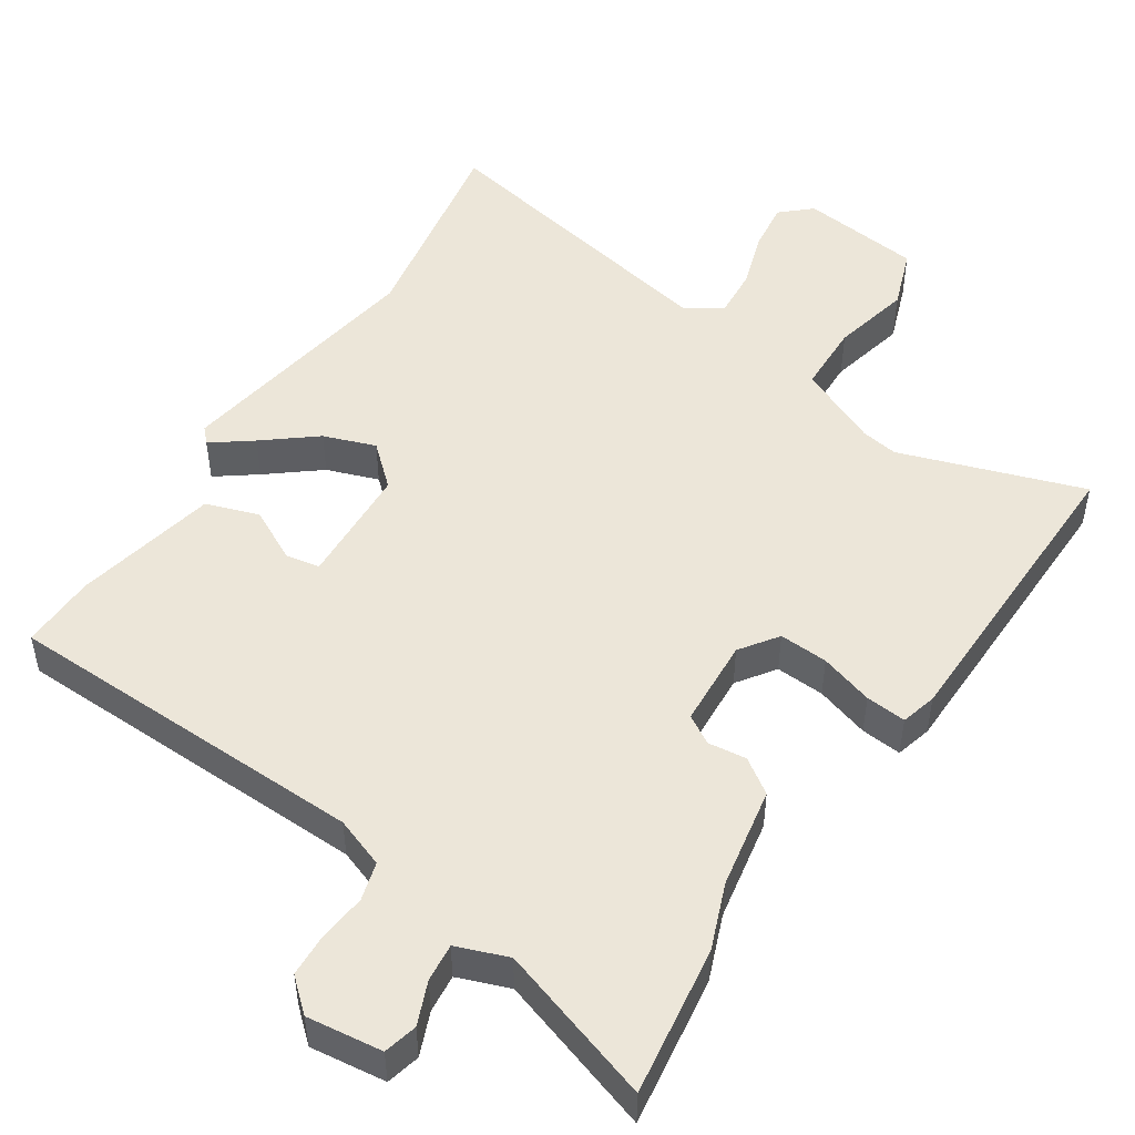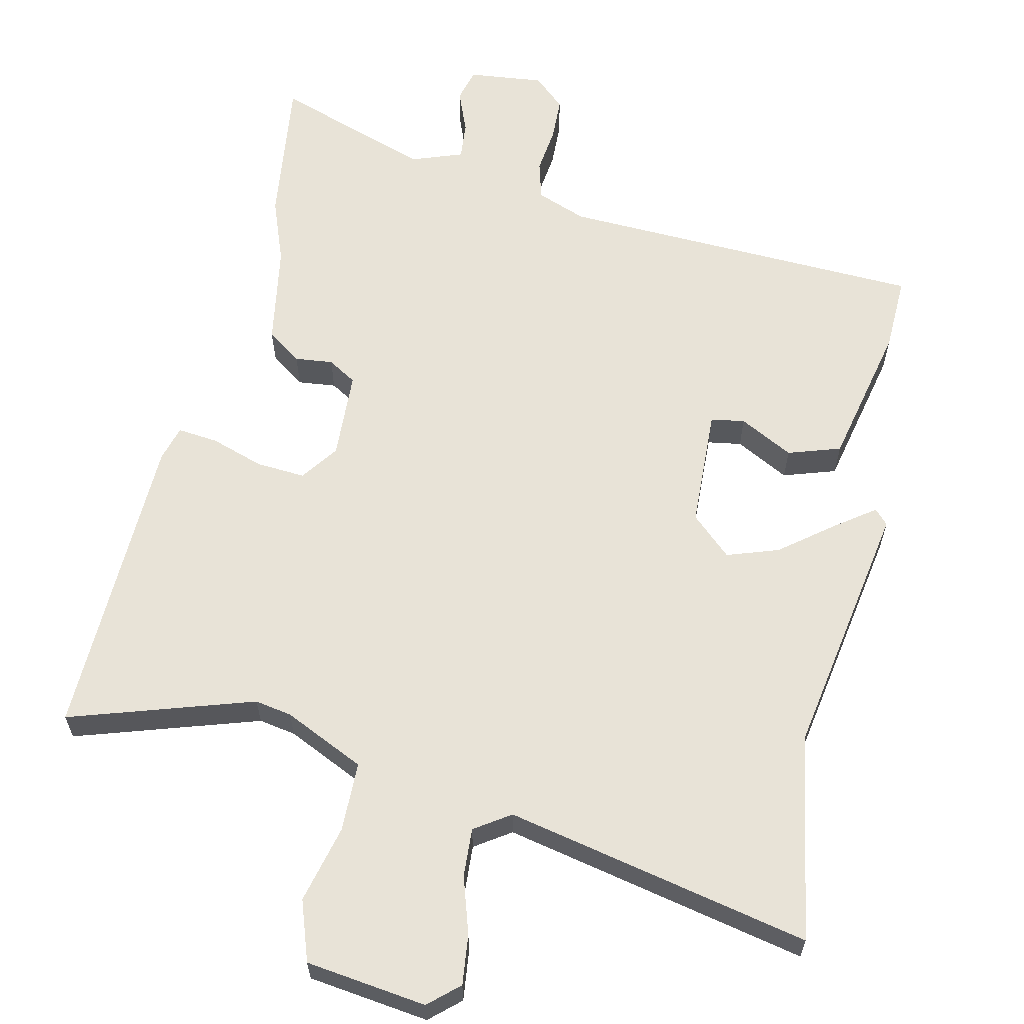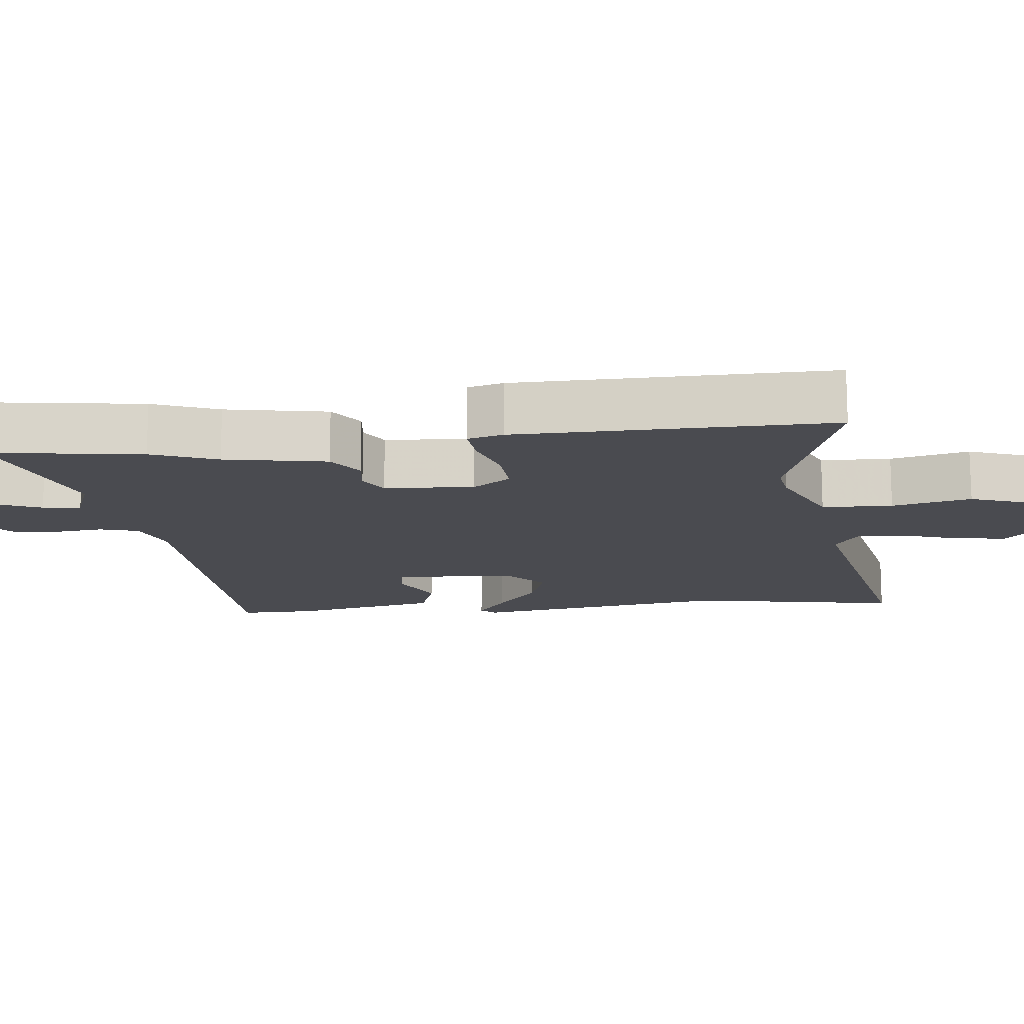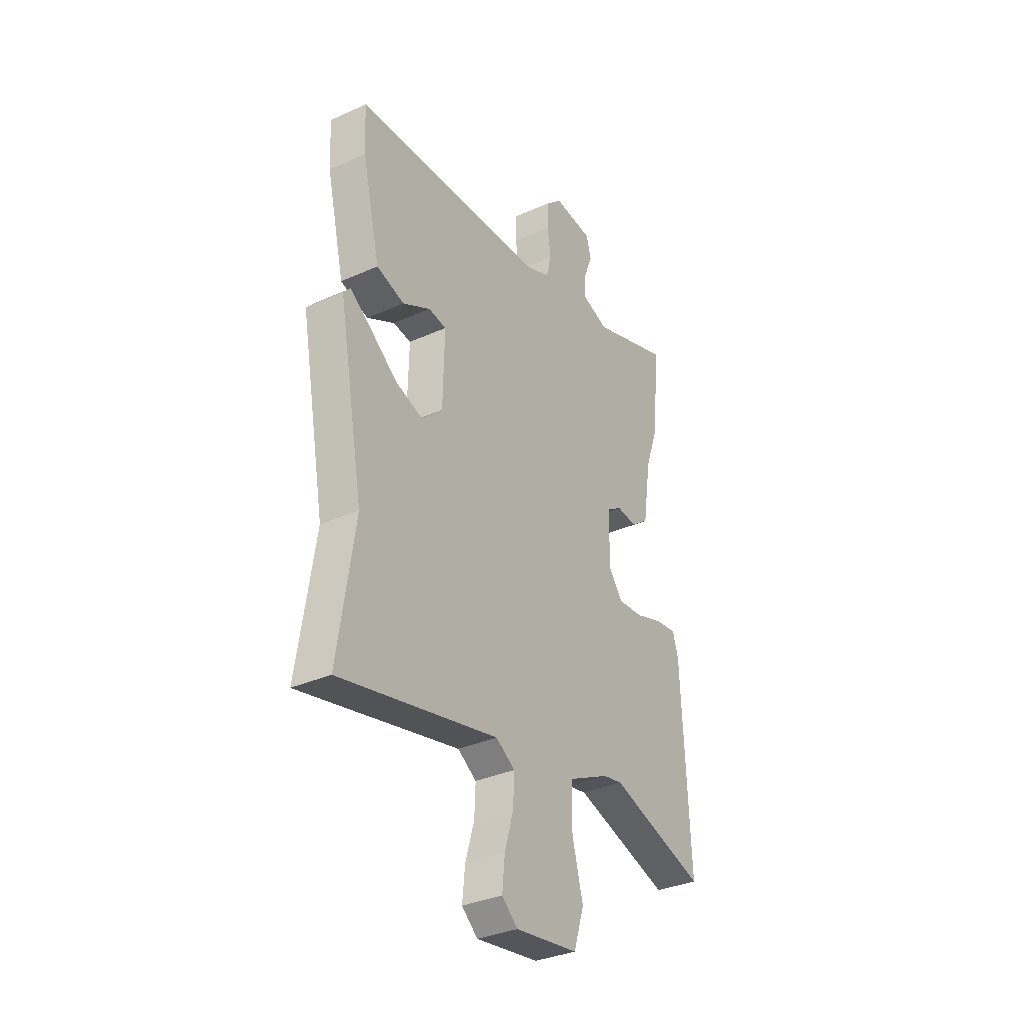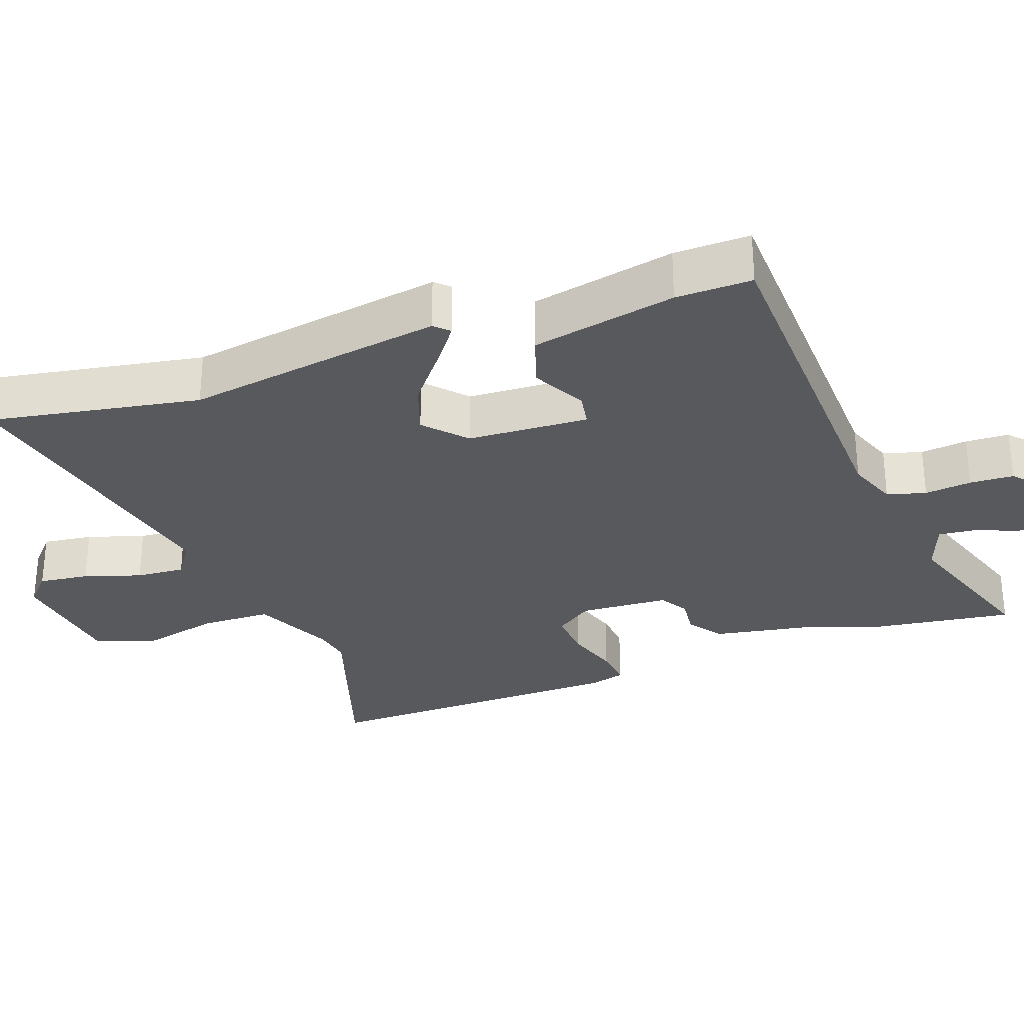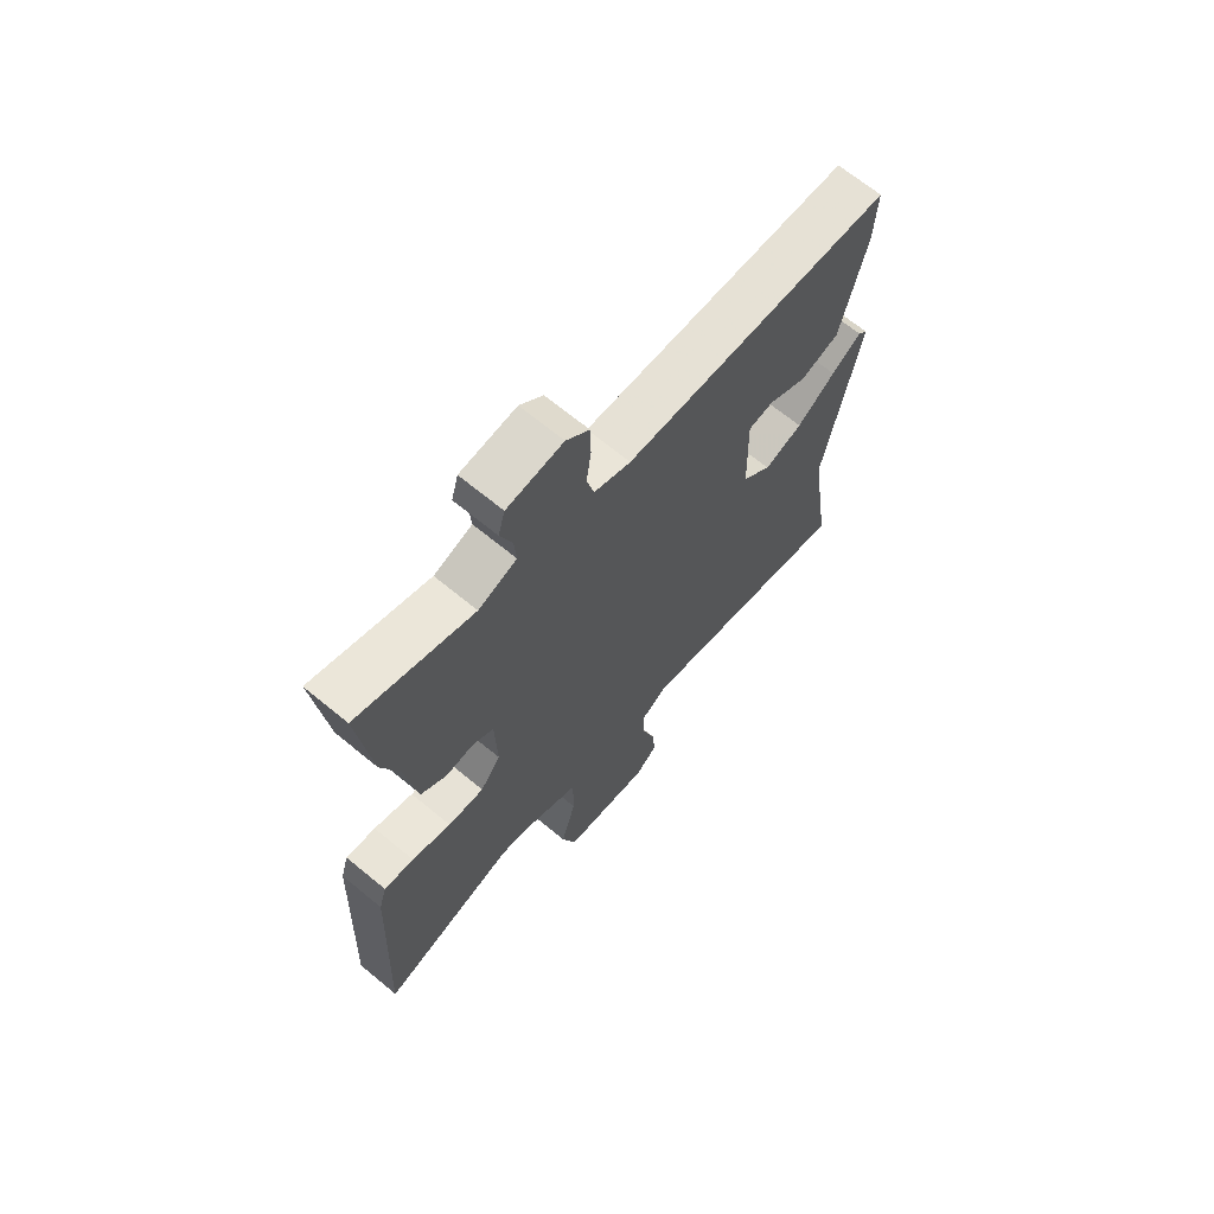
<metadata>
{"format":"obj","ext":"obj","renderer":"f3d","projection":"perspective","resolution":1024,"background":"white","views":[{"elev":49.5,"azim":31.7,"up":"+Y"},{"elev":61.9,"azim":-168.3,"up":"+Y"},{"elev":-14.5,"azim":94.6,"up":"+Y"},{"elev":-34.0,"azim":-58.6,"up":"+Z"},{"elev":-29.9,"azim":-71.5,"up":"+Y"},{"elev":67.9,"azim":129.5,"up":"+Z"}]}
</metadata>
<code>
v 0.563 0.07 -0.519
v 0.302 0.07 -0.44
v 0.25 0.07 -0.45
v 0.137 0.07 -0.505
v 0.137 0.07 -0.604
v 0.166 0.07 -0.714
v 0.138 0.07 -0.8
v -0.032 0.07 -0.825
v -0.075 0.07 -0.788
v -0.068 0.07 -0.717
v -0.044 0.07 -0.636
v -0.041 0.07 -0.567
v -0.092 0.07 -0.534
v -0.52 0.07 -0.632
v -0.475 0.07 -0.335
v -0.543 0.07 0.028
v -0.524 0.07 0.049
v -0.467 0.07 0.009
v -0.393 0.07 -0.047
v -0.319 0.07 -0.071
v -0.263 0.07 -0.018
v -0.259 0.07 0.153
v -0.307 0.07 0.16
v -0.382 0.07 0.119
v -0.457 0.07 0.142
v -0.505 0.07 0.345
v -0.51 0.07 0.452
v 0.007 0.07 0.48
v 0.077 0.07 0.508
v 0.091 0.07 0.563
v 0.082 0.07 0.629
v 0.083 0.07 0.691
v 0.127 0.07 0.732
v 0.234 0.07 0.722
v 0.247 0.07 0.675
v 0.224 0.07 0.614
v 0.22 0.07 0.56
v 0.293 0.07 0.535
v 0.513 0.07 0.614
v 0.489 0.07 0.402
v 0.456 0.07 0.309
v 0.434 0.07 0.165
v 0.386 0.07 0.13
v 0.332 0.07 0.135
v 0.292 0.07 0.11
v 0.288 0.07 -0.016
v 0.327 0.07 -0.068
v 0.396 0.07 -0.062
v 0.471 0.07 -0.036
v 0.528 0.07 -0.029
v 0.543 0.07 -0.079
v 0.563 0 -0.519
v 0.302 0 -0.44
v 0.25 0 -0.45
v 0.137 0 -0.505
v 0.137 0 -0.604
v 0.166 0 -0.714
v 0.138 0 -0.8
v -0.032 0 -0.825
v -0.075 0 -0.788
v -0.068 0 -0.717
v -0.044 0 -0.636
v -0.041 0 -0.567
v -0.092 0 -0.534
v -0.52 0 -0.632
v -0.475 0 -0.335
v -0.543 0 0.028
v -0.524 0 0.049
v -0.467 0 0.009
v -0.393 0 -0.047
v -0.319 0 -0.071
v -0.263 0 -0.018
v -0.259 0 0.153
v -0.307 0 0.16
v -0.382 0 0.119
v -0.457 0 0.142
v -0.505 0 0.345
v -0.51 0 0.452
v 0.007 0 0.48
v 0.077 0 0.508
v 0.091 0 0.563
v 0.082 0 0.629
v 0.083 0 0.691
v 0.127 0 0.732
v 0.234 0 0.722
v 0.247 0 0.675
v 0.224 0 0.614
v 0.22 0 0.56
v 0.293 0 0.535
v 0.513 0 0.614
v 0.489 0 0.402
v 0.456 0 0.309
v 0.434 0 0.165
v 0.386 0 0.13
v 0.332 0 0.135
v 0.292 0 0.11
v 0.288 0 -0.016
v 0.327 0 -0.068
v 0.396 0 -0.062
v 0.471 0 -0.036
v 0.528 0 -0.029
v 0.543 0 -0.079
f 48 49 50 51
f 47 48 51 1
f 46 47 1 2
f 41 42 43 44
f 41 44 45
f 38 39 40 41
f 37 38 41 45
f 33 34 35 36
f 33 36 37
f 30 31 32 33
f 30 33 37 45
f 25 26 27 28
f 23 24 25 28
f 22 23 28 29
f 21 22 29
f 16 17 18 19
f 15 16 19
f 13 14 15 19
f 12 13 19 20
f 8 9 10 11
f 8 11 12
f 5 6 7 8
f 4 5 8 12
f 3 4 12 20
f 46 2 3 20
f 29 30 45 46
f 21 29 46
f 20 21 46
f 102 101 100 99
f 52 102 99 98
f 53 52 98 97
f 95 94 93 92
f 96 95 92
f 92 91 90 89
f 96 92 89 88
f 87 86 85 84
f 88 87 84
f 84 83 82 81
f 96 88 84 81
f 79 78 77 76
f 79 76 75 74
f 80 79 74 73
f 80 73 72
f 70 69 68 67
f 70 67 66
f 70 66 65 64
f 71 70 64 63
f 62 61 60 59
f 63 62 59
f 59 58 57 56
f 63 59 56 55
f 71 63 55 54
f 71 54 53 97
f 97 96 81 80
f 97 80 72
f 97 72 71
f 1 52 53 2
f 2 53 54 3
f 3 54 55 4
f 4 55 56 5
f 5 56 57 6
f 6 57 58 7
f 7 58 59 8
f 8 59 60 9
f 9 60 61 10
f 10 61 62 11
f 11 62 63 12
f 12 63 64 13
f 13 64 65 14
f 14 65 66 15
f 15 66 67 16
f 16 67 68 17
f 17 68 69 18
f 18 69 70 19
f 19 70 71 20
f 20 71 72 21
f 21 72 73 22
f 22 73 74 23
f 23 74 75 24
f 24 75 76 25
f 25 76 77 26
f 26 77 78 27
f 27 78 79 28
f 28 79 80 29
f 29 80 81 30
f 30 81 82 31
f 31 82 83 32
f 32 83 84 33
f 33 84 85 34
f 34 85 86 35
f 35 86 87 36
f 36 87 88 37
f 37 88 89 38
f 38 89 90 39
f 39 90 91 40
f 40 91 92 41
f 41 92 93 42
f 42 93 94 43
f 43 94 95 44
f 44 95 96 45
f 45 96 97 46
f 46 97 98 47
f 47 98 99 48
f 48 99 100 49
f 49 100 101 50
f 50 101 102 51
f 51 102 52 1

</code>
